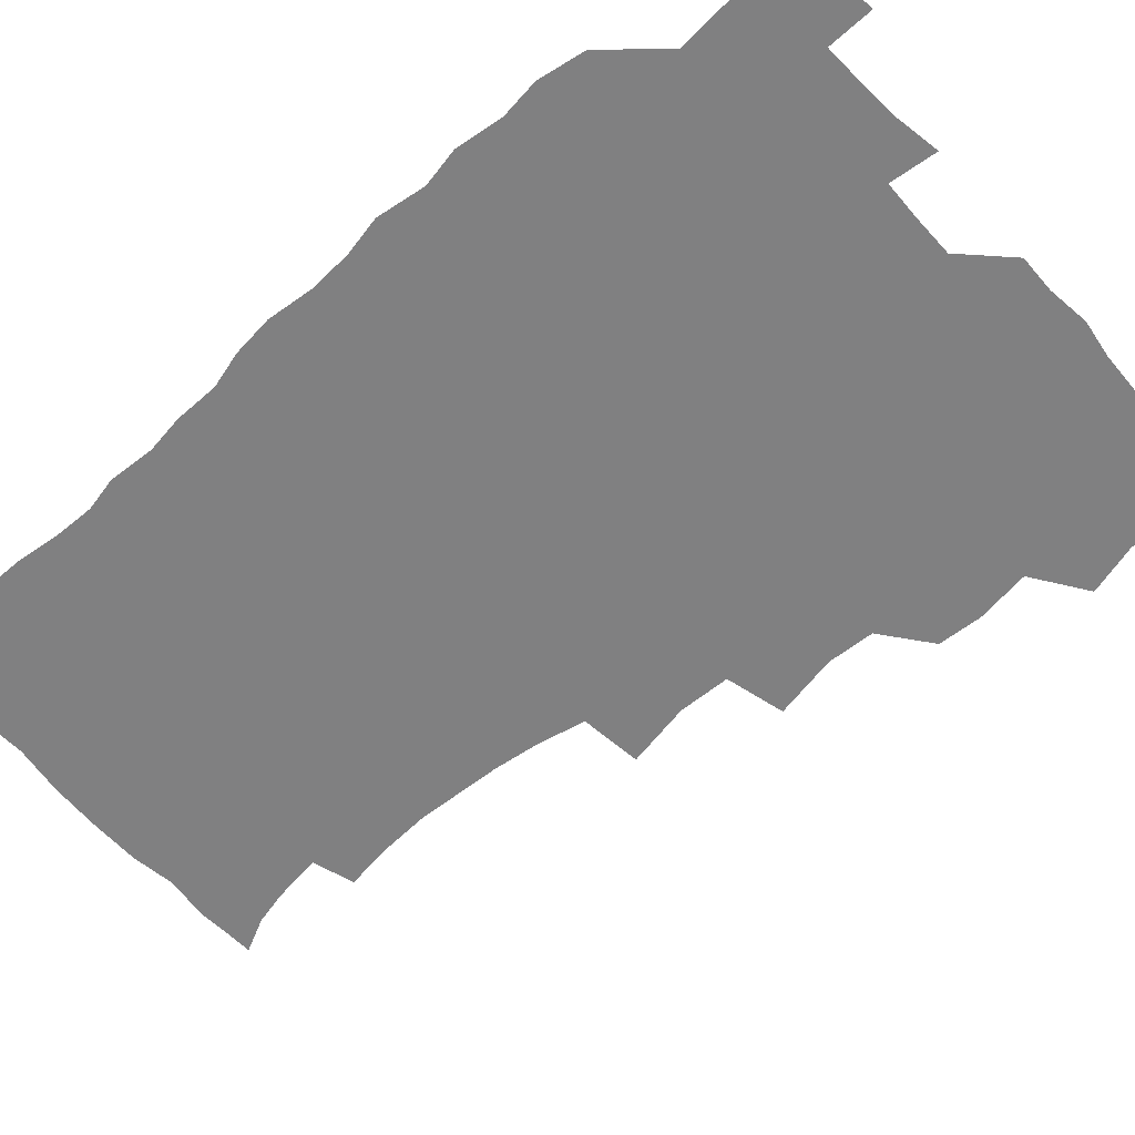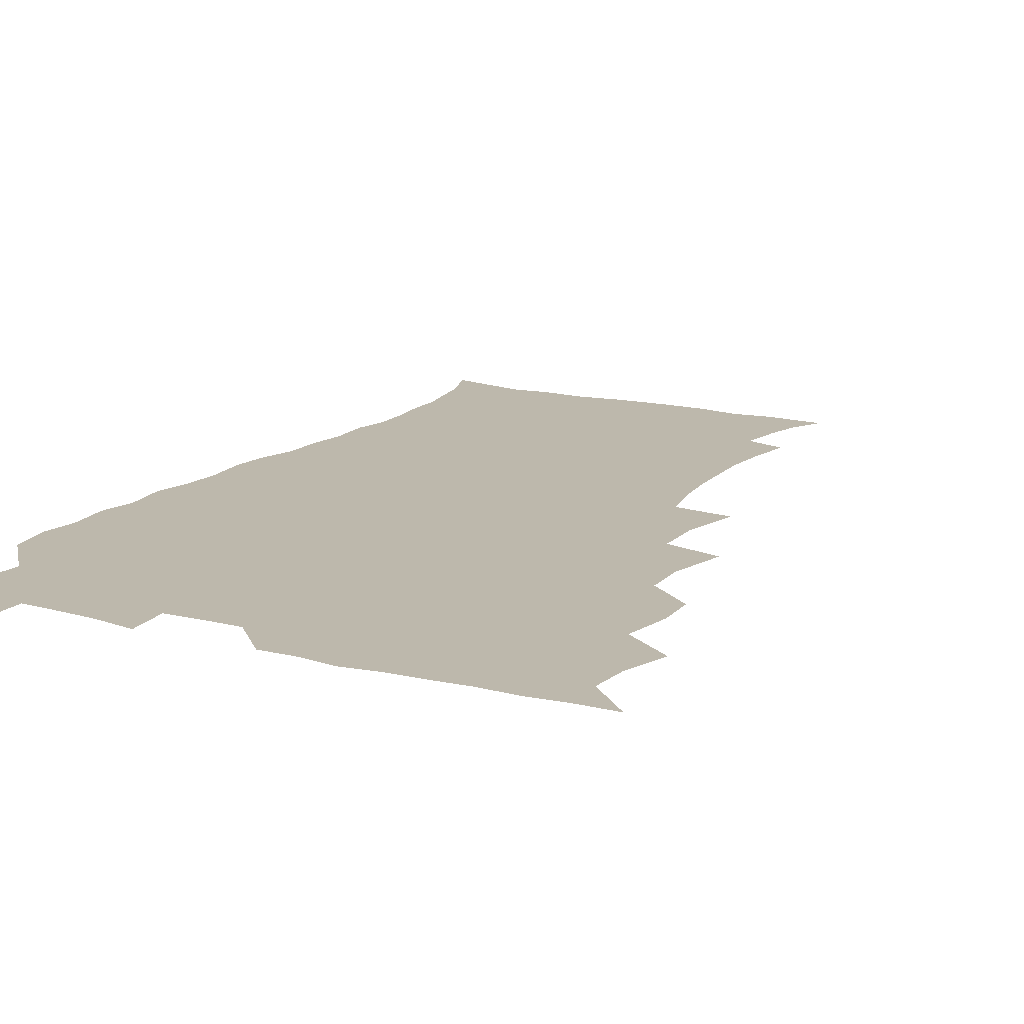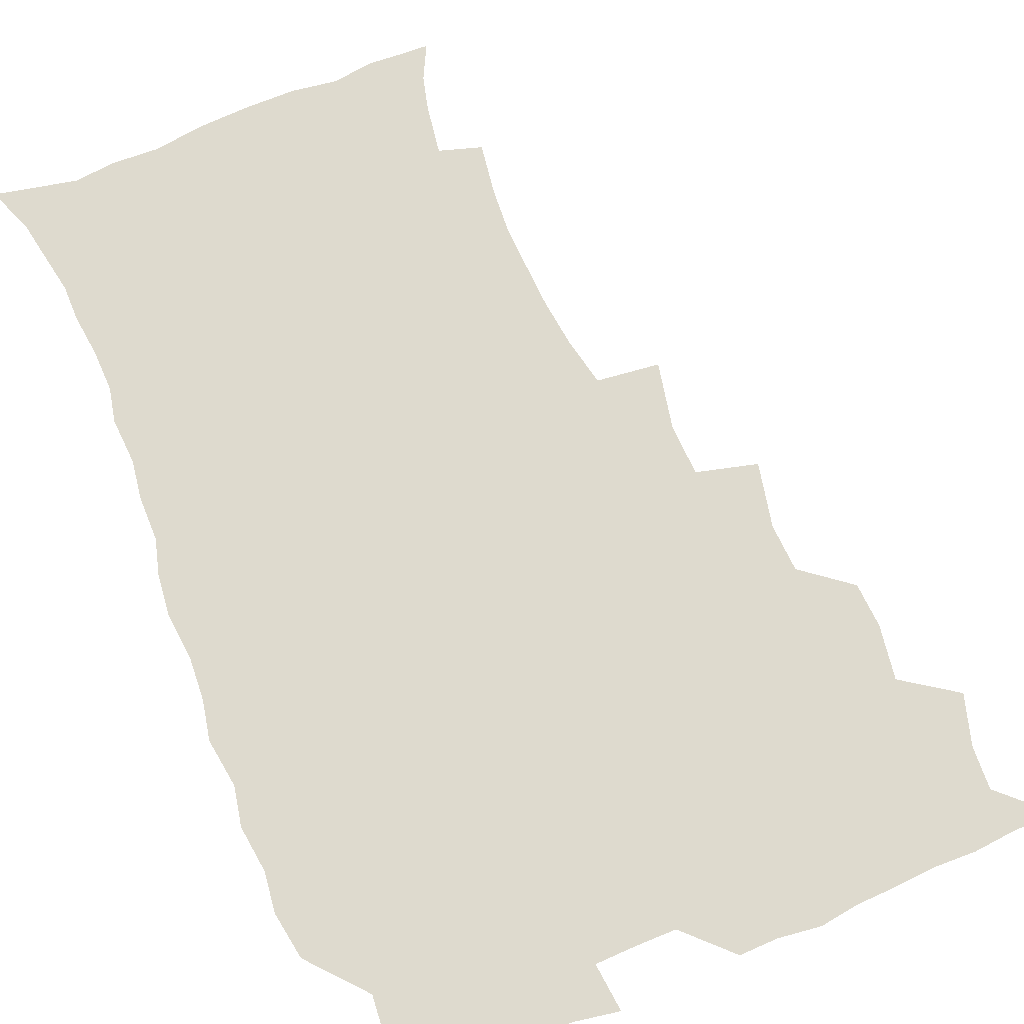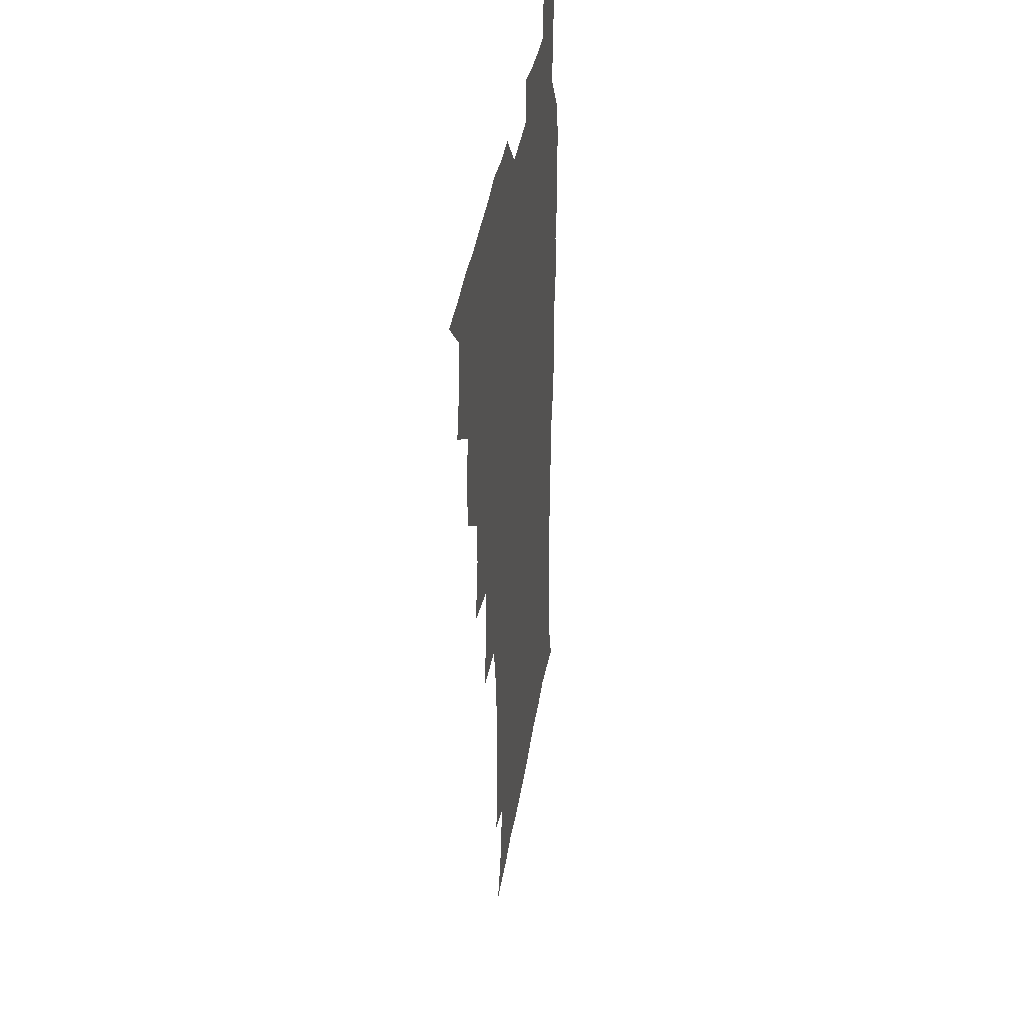
<metadata>
{"format":"obj","ext":"obj","renderer":"f3d","projection":"perspective","resolution":1024,"background":"white","views":[{"elev":-60.1,"azim":131.6,"up":"+Z"},{"elev":14.9,"azim":-150.9,"up":"+Z"},{"elev":71.2,"azim":157.6,"up":"+Z"},{"elev":37.6,"azim":-81.3,"up":"+Y"}]}
</metadata>
<code>
v 465.8 524.7 0
v 476.5 474.9 0
v 481.8 493.3 0
v 482.6 508.9 0
v 481.5 524.9 0
v 493.9 425.5 0
v 492.9 441.8 0
v 495.9 461.5 0
v 498.2 478.8 0
v 499 494.2 0
v 498.4 509.1 0
v 496.5 526.3 0
v 507.4 371.1 0
v 512.3 394.5 0
v 511.4 411.9 0
v 513.8 432 0
v 511.8 447 0
v 510.9 461.9 0
v 514.8 480.2 0
v 514.6 494.7 0
v 513.5 509.6 0
v 512 525.9 0
v 525.1 322.4 0
v 529.9 346.3 0
v 529.3 365.4 0
v 529.1 383.9 0
v 530.1 402.6 0
v 528.5 417.3 0
v 529.5 434.7 0
v 529.7 450.4 0
v 529.9 465.9 0
v 529.5 480.7 0
v 529.1 495.3 0
v 528.1 510.2 0
v 526.7 526.9 0
v 551.1 217.3 0
v 553.9 236 0
v 555 253 0
v 554.3 267.8 0
v 553.5 284.8 0
v 551.4 302.2 0
v 547.8 319.8 0
v 546.1 337.5 0
v 545.4 354.6 0
v 545.8 373.2 0
v 544.4 388.4 0
v 544.5 404.9 0
v 544.6 421 0
v 545.4 437.2 0
v 545.3 452.1 0
v 546.3 467.3 0
v 545.2 481.3 0
v 543.8 495.8 0
v 542.9 510.5 0
v 541.2 527.4 0
v 554.4 169.9 0
v 560.6 182.3 0
v 563.7 194.6 0
v 566.4 212.6 0
v 568.8 232.6 0
v 567.9 246.8 0
v 568.5 263.5 0
v 566.8 277.4 0
v 566.9 297.1 0
v 564 310.8 0
v 562.6 328.1 0
v 560.4 342.9 0
v 561 360.9 0
v 560.3 376.8 0
v 560.5 393.4 0
v 559.9 408.4 0
v 561.3 425.1 0
v 560.2 438.8 0
v 561.4 454.5 0
v 560.5 468 0
v 559.7 481.8 0
v 558.9 495.9 0
v 557.1 512 0
v 555.3 529.4 0
v 564.6 169.5 0
v 573 186.2 0
v 577.9 204.1 0
v 581.2 223.7 0
v 581.9 240.1 0
v 582 256.2 0
v 580.8 269.9 0
v 580.3 286.7 0
v 579.6 303.4 0
v 577.9 317.9 0
v 577.4 335.1 0
v 576.5 350.4 0
v 574.7 363.3 0
v 574.5 379.4 0
v 575 395.9 0
v 575.9 412.7 0
v 575.2 426.1 0
v 574.8 440 0
v 575.3 454.8 0
v 574.4 468.4 0
v 574.3 482.1 0
v 573.3 496.1 0
v 571.5 512.5 0
v 570.7 527.5 0
v 576.4 168.8 0
v 588.3 192.8 0
v 593 213 0
v 593.8 228.2 0
v 594.2 244.1 0
v 593.9 259.6 0
v 593.4 274.6 0
v 592.7 290 0
v 591.8 306 0
v 591.9 324 0
v 590.5 337.4 0
v 589.4 351.4 0
v 589.4 367.7 0
v 588.7 382.3 0
v 589.1 396.3 0
v 589.3 412.3 0
v 588.8 426 0
v 588.8 440.5 0
v 589.3 455.2 0
v 588.8 468.8 0
v 588.3 482.5 0
v 587.4 497 0
v 586 512.5 0
v 584.7 527.8 0
v 591.8 170.8 0
v 602.7 196.6 0
v 605.7 215.7 0
v 606.8 232.5 0
v 606.6 246.6 0
v 605.9 260.3 0
v 605.7 276.7 0
v 605.3 293.4 0
v 604.8 308.2 0
v 604.5 325.7 0
v 603.7 339.1 0
v 603.5 354.6 0
v 602.8 368.3 0
v 601.8 379.3 0
v 602.4 396.7 0
v 603.1 413.6 0
v 602.8 427.1 0
v 603.4 442.4 0
v 603 455.5 0
v 602.8 469.1 0
v 602.4 482.8 0
v 602.4 496.5 0
v 600.9 511.8 0
v 608 168.5 0
v 616.3 196.9 0
v 618.5 217.4 0
v 619 233 0
v 619 249 0
v 618.7 263.4 0
v 618.5 280 0
v 617.8 293.1 0
v 617.4 310.7 0
v 617.4 325.8 0
v 616.8 340.3 0
v 616.7 355.2 0
v 616.7 370.8 0
v 616.7 384.4 0
v 616.5 398.7 0
v 616.6 414.3 0
v 616.5 427.3 0
v 616.8 442.2 0
v 617 456 0
v 617.3 469.4 0
v 617.1 482.7 0
v 616.5 497.1 0
v 615.7 511.8 0
v 626.2 168.4 0
v 630.3 195.8 0
v 631.2 215.5 0
v 631.4 233.8 0
v 631.4 249.5 0
v 631.3 264.6 0
v 630.9 280.2 0
v 630.7 294.9 0
v 630.4 308.2 0
v 629.9 326.7 0
v 630 338.6 0
v 629.8 355.4 0
v 629.9 369.8 0
v 629.9 384.9 0
v 630 398.8 0
v 629.9 413.9 0
v 630.2 428.1 0
v 630.4 442.1 0
v 630.6 455.8 0
v 630.7 469.5 0
v 631 482.8 0
v 631.1 496.6 0
v 630.3 512.2 0
v 628.5 529.7 0
v 644.8 169.3 0
v 644.8 197.7 0
v 644.4 217.4 0
v 644.3 232.4 0
v 644 248.1 0
v 643.8 264.4 0
v 643.3 280 0
v 643.1 297.4 0
v 643.2 309.6 0
v 642.6 326.5 0
v 642.9 340.3 0
v 643 354.5 0
v 643.1 369.5 0
v 643.2 384.1 0
v 643.3 398.5 0
v 643.4 413 0
v 643.7 427.7 0
v 643.9 441.7 0
v 644.3 455.2 0
v 644.7 469 0
v 645 482.7 0
v 645.3 496.7 0
v 645.3 511.2 0
v 644.6 526.9 0
v 663.2 171.9 0
v 659.2 197 0
v 657.7 215.2 0
v 656.7 232.4 0
v 657.4 245.1 0
v 656 264 0
v 656.9 276.5 0
v 655.7 294.8 0
v 655.6 310.2 0
v 655.6 324.8 0
v 655.5 340.2 0
v 655.8 354.2 0
v 657 367.3 0
v 657.1 382 0
v 657.1 396.8 0
v 657.4 410.8 0
v 657 427.5 0
v 657.2 441.7 0
v 657.9 455.3 0
v 658.4 469.1 0
v 659 482.6 0
v 659.5 496.4 0
v 659.8 510.7 0
v 659.7 525.8 0
v 680.3 171.2 0
v 673.6 195.5 0
v 671.7 212.2 0
v 670.9 227.7 0
v 669.9 244.5 0
v 669.2 260.6 0
v 669.1 275.6 0
v 668 293.4 0
v 668.4 307.6 0
v 670 320.2 0
v 669.3 336.6 0
v 670.6 349.8 0
v 670 366.3 0
v 670.1 381.4 0
v 670.5 395.8 0
v 670.3 411.3 0
v 671.8 424.6 0
v 672.6 438.5 0
v 672 453.9 0
v 672.2 468.2 0
v 673.2 481.9 0
v 673.6 496.1 0
v 674.3 510.6 0
v 674.9 525.2 0
v 675.1 542.1 0
v 695.1 172.8 0
v 687.7 193.9 0
v 685.5 209.3 0
v 683.6 225.9 0
v 683.3 240.3 0
v 681.8 257.8 0
v 681.4 273.8 0
v 681.5 288.8 0
v 682.8 302.1 0
v 682.1 319.3 0
v 683.2 333.1 0
v 683.1 348.8 0
v 683.8 363.1 0
v 684.1 378.1 0
v 685.4 392.1 0
v 685.6 407.2 0
v 687 421.1 0
v 686 437.6 0
v 687.3 451.2 0
v 687 466.4 0
v 686.8 481.6 0
v 687.7 495.4 0
v 689 509.6 0
v 689.9 524.6 0
v 690.5 540.5 0
v 710.7 169.6 0
v 702.7 189.8 0
v 699.2 205.8 0
v 698.2 219.9 0
v 696.3 236.4 0
v 695.8 251.4 0
v 695.4 267 0
v 695.8 282 0
v 695.8 297.7 0
v 695.7 313.7 0
v 697.9 326.9 0
v 699 341.6 0
v 697.8 358.6 0
v 701.1 371.1 0
v 700.8 387.1 0
v 699.7 403.8 0
v 701.8 417.6 0
v 701.2 433.7 0
v 702.1 448.3 0
v 702.1 463.6 0
v 701.3 479.2 0
v 702.8 493.1 0
v 704.2 508.4 0
v 705.1 523.7 0
v 706.5 538.8 0
v 725 166.6 0
v 718.5 184.1 0
v 716.1 197.6 0
v 713.4 212.3 0
v 713.4 225.1 0
v 711.7 240.9 0
v 711.4 255.9 0
v 714.1 268.2 0
v 713.2 285.2 0
v 715.3 299.5 0
v 715.4 315.7 0
v 719.1 328.9 0
v 720.8 343.9 0
v 719.1 361.7 0
v 720.1 377.1 0
v 723.1 391.4 0
v 720.6 409.5 0
v 723.5 423.8 0
v 721.4 441.1 0
v 723.2 455.6 0
v 720.4 472.9 0
f 4 5 1
f 8 9 2
f 2 9 3
f 9 10 3
f 3 10 4
f 10 11 4
f 4 11 5
f 11 12 5
f 15 16 6
f 6 16 7
f 16 17 7
f 7 17 8
f 17 18 8
f 8 18 9
f 18 19 9
f 9 19 10
f 19 20 10
f 10 20 11
f 20 21 11
f 11 21 12
f 21 22 12
f 25 26 13
f 13 26 14
f 26 27 14
f 14 27 15
f 27 28 15
f 15 28 16
f 28 29 16
f 16 29 17
f 29 30 17
f 17 30 18
f 30 31 18
f 18 31 19
f 31 32 19
f 19 32 20
f 32 33 20
f 20 33 21
f 33 34 21
f 21 34 22
f 34 35 22
f 42 43 23
f 23 43 24
f 43 44 24
f 24 44 25
f 44 45 25
f 25 45 26
f 45 46 26
f 26 46 27
f 46 47 27
f 27 47 28
f 47 48 28
f 28 48 29
f 48 49 29
f 29 49 30
f 49 50 30
f 30 50 31
f 50 51 31
f 31 51 32
f 51 52 32
f 32 52 33
f 52 53 33
f 33 53 34
f 53 54 34
f 34 54 35
f 54 55 35
f 59 60 36
f 36 60 37
f 60 61 37
f 37 61 38
f 61 62 38
f 38 62 39
f 62 63 39
f 39 63 40
f 63 64 40
f 40 64 41
f 64 65 41
f 41 65 42
f 65 66 42
f 42 66 43
f 66 67 43
f 43 67 44
f 67 68 44
f 44 68 45
f 68 69 45
f 45 69 46
f 69 70 46
f 46 70 47
f 70 71 47
f 47 71 48
f 71 72 48
f 48 72 49
f 72 73 49
f 49 73 50
f 73 74 50
f 50 74 51
f 74 75 51
f 51 75 52
f 75 76 52
f 52 76 53
f 76 77 53
f 53 77 54
f 77 78 54
f 54 78 55
f 78 79 55
f 56 80 57
f 80 81 57
f 57 81 58
f 81 82 58
f 58 82 59
f 82 83 59
f 59 83 60
f 83 84 60
f 60 84 61
f 84 85 61
f 61 85 62
f 85 86 62
f 62 86 63
f 86 87 63
f 63 87 64
f 87 88 64
f 64 88 65
f 88 89 65
f 65 89 66
f 89 90 66
f 66 90 67
f 90 91 67
f 67 91 68
f 91 92 68
f 68 92 69
f 92 93 69
f 69 93 70
f 93 94 70
f 70 94 71
f 94 95 71
f 71 95 72
f 95 96 72
f 72 96 73
f 96 97 73
f 73 97 74
f 97 98 74
f 74 98 75
f 98 99 75
f 75 99 76
f 99 100 76
f 76 100 77
f 100 101 77
f 77 101 78
f 101 102 78
f 78 102 79
f 102 103 79
f 80 104 81
f 104 105 81
f 81 105 82
f 105 106 82
f 82 106 83
f 106 107 83
f 83 107 84
f 107 108 84
f 84 108 85
f 108 109 85
f 85 109 86
f 109 110 86
f 86 110 87
f 110 111 87
f 87 111 88
f 111 112 88
f 88 112 89
f 112 113 89
f 89 113 90
f 113 114 90
f 90 114 91
f 114 115 91
f 91 115 92
f 115 116 92
f 92 116 93
f 116 117 93
f 93 117 94
f 117 118 94
f 94 118 95
f 118 119 95
f 95 119 96
f 119 120 96
f 96 120 97
f 120 121 97
f 97 121 98
f 121 122 98
f 98 122 99
f 122 123 99
f 99 123 100
f 123 124 100
f 100 124 101
f 124 125 101
f 101 125 102
f 125 126 102
f 102 126 103
f 126 127 103
f 104 128 105
f 128 129 105
f 105 129 106
f 129 130 106
f 106 130 107
f 130 131 107
f 107 131 108
f 131 132 108
f 108 132 109
f 132 133 109
f 109 133 110
f 133 134 110
f 110 134 111
f 134 135 111
f 111 135 112
f 135 136 112
f 112 136 113
f 136 137 113
f 113 137 114
f 137 138 114
f 114 138 115
f 138 139 115
f 115 139 116
f 139 140 116
f 116 140 117
f 140 141 117
f 117 141 118
f 141 142 118
f 118 142 119
f 142 143 119
f 119 143 120
f 143 144 120
f 120 144 121
f 144 145 121
f 121 145 122
f 145 146 122
f 122 146 123
f 146 147 123
f 123 147 124
f 147 148 124
f 124 148 125
f 148 149 125
f 125 149 126
f 149 150 126
f 126 150 127
f 128 151 129
f 151 152 129
f 129 152 130
f 152 153 130
f 130 153 131
f 153 154 131
f 131 154 132
f 154 155 132
f 132 155 133
f 155 156 133
f 133 156 134
f 156 157 134
f 134 157 135
f 157 158 135
f 135 158 136
f 158 159 136
f 136 159 137
f 159 160 137
f 137 160 138
f 160 161 138
f 138 161 139
f 161 162 139
f 139 162 140
f 162 163 140
f 140 163 141
f 163 164 141
f 141 164 142
f 164 165 142
f 142 165 143
f 165 166 143
f 143 166 144
f 166 167 144
f 144 167 145
f 167 168 145
f 145 168 146
f 168 169 146
f 146 169 147
f 169 170 147
f 147 170 148
f 170 171 148
f 148 171 149
f 171 172 149
f 149 172 150
f 172 173 150
f 151 174 152
f 174 175 152
f 152 175 153
f 175 176 153
f 153 176 154
f 176 177 154
f 154 177 155
f 177 178 155
f 155 178 156
f 178 179 156
f 156 179 157
f 179 180 157
f 157 180 158
f 180 181 158
f 158 181 159
f 181 182 159
f 159 182 160
f 182 183 160
f 160 183 161
f 183 184 161
f 161 184 162
f 184 185 162
f 162 185 163
f 185 186 163
f 163 186 164
f 186 187 164
f 164 187 165
f 187 188 165
f 165 188 166
f 188 189 166
f 166 189 167
f 189 190 167
f 167 190 168
f 190 191 168
f 168 191 169
f 191 192 169
f 169 192 170
f 192 193 170
f 170 193 171
f 193 194 171
f 171 194 172
f 194 195 172
f 172 195 173
f 195 196 173
f 174 198 175
f 198 199 175
f 175 199 176
f 199 200 176
f 176 200 177
f 200 201 177
f 177 201 178
f 201 202 178
f 178 202 179
f 202 203 179
f 179 203 180
f 203 204 180
f 180 204 181
f 204 205 181
f 181 205 182
f 205 206 182
f 182 206 183
f 206 207 183
f 183 207 184
f 207 208 184
f 184 208 185
f 208 209 185
f 185 209 186
f 209 210 186
f 186 210 187
f 210 211 187
f 187 211 188
f 211 212 188
f 188 212 189
f 212 213 189
f 189 213 190
f 213 214 190
f 190 214 191
f 214 215 191
f 191 215 192
f 215 216 192
f 192 216 193
f 216 217 193
f 193 217 194
f 217 218 194
f 194 218 195
f 218 219 195
f 195 219 196
f 219 220 196
f 196 220 197
f 220 221 197
f 198 222 199
f 222 223 199
f 199 223 200
f 223 224 200
f 200 224 201
f 224 225 201
f 201 225 202
f 225 226 202
f 202 226 203
f 226 227 203
f 203 227 204
f 227 228 204
f 204 228 205
f 228 229 205
f 205 229 206
f 229 230 206
f 206 230 207
f 230 231 207
f 207 231 208
f 231 232 208
f 208 232 209
f 232 233 209
f 209 233 210
f 233 234 210
f 210 234 211
f 234 235 211
f 211 235 212
f 235 236 212
f 212 236 213
f 236 237 213
f 213 237 214
f 237 238 214
f 214 238 215
f 238 239 215
f 215 239 216
f 239 240 216
f 216 240 217
f 240 241 217
f 217 241 218
f 241 242 218
f 218 242 219
f 242 243 219
f 219 243 220
f 243 244 220
f 220 244 221
f 244 245 221
f 222 246 223
f 246 247 223
f 223 247 224
f 247 248 224
f 224 248 225
f 248 249 225
f 225 249 226
f 249 250 226
f 226 250 227
f 250 251 227
f 227 251 228
f 251 252 228
f 228 252 229
f 252 253 229
f 229 253 230
f 253 254 230
f 230 254 231
f 254 255 231
f 231 255 232
f 255 256 232
f 232 256 233
f 256 257 233
f 233 257 234
f 257 258 234
f 234 258 235
f 258 259 235
f 235 259 236
f 259 260 236
f 236 260 237
f 260 261 237
f 237 261 238
f 261 262 238
f 238 262 239
f 262 263 239
f 239 263 240
f 263 264 240
f 240 264 241
f 264 265 241
f 241 265 242
f 265 266 242
f 242 266 243
f 266 267 243
f 243 267 244
f 267 268 244
f 244 268 245
f 268 269 245
f 246 271 247
f 271 272 247
f 247 272 248
f 272 273 248
f 248 273 249
f 273 274 249
f 249 274 250
f 274 275 250
f 250 275 251
f 275 276 251
f 251 276 252
f 276 277 252
f 252 277 253
f 277 278 253
f 253 278 254
f 278 279 254
f 254 279 255
f 279 280 255
f 255 280 256
f 280 281 256
f 256 281 257
f 281 282 257
f 257 282 258
f 282 283 258
f 258 283 259
f 283 284 259
f 259 284 260
f 284 285 260
f 260 285 261
f 285 286 261
f 261 286 262
f 286 287 262
f 262 287 263
f 287 288 263
f 263 288 264
f 288 289 264
f 264 289 265
f 289 290 265
f 265 290 266
f 290 291 266
f 266 291 267
f 291 292 267
f 267 292 268
f 292 293 268
f 268 293 269
f 293 294 269
f 269 294 270
f 294 295 270
f 271 296 272
f 296 297 272
f 272 297 273
f 297 298 273
f 273 298 274
f 298 299 274
f 274 299 275
f 299 300 275
f 275 300 276
f 300 301 276
f 276 301 277
f 301 302 277
f 277 302 278
f 302 303 278
f 278 303 279
f 303 304 279
f 279 304 280
f 304 305 280
f 280 305 281
f 305 306 281
f 281 306 282
f 306 307 282
f 282 307 283
f 307 308 283
f 283 308 284
f 308 309 284
f 284 309 285
f 309 310 285
f 285 310 286
f 310 311 286
f 286 311 287
f 311 312 287
f 287 312 288
f 312 313 288
f 288 313 289
f 313 314 289
f 289 314 290
f 314 315 290
f 290 315 291
f 315 316 291
f 291 316 292
f 316 317 292
f 292 317 293
f 317 318 293
f 293 318 294
f 318 319 294
f 294 319 295
f 319 320 295
f 296 321 297
f 321 322 297
f 297 322 298
f 322 323 298
f 298 323 299
f 323 324 299
f 299 324 300
f 324 325 300
f 300 325 301
f 325 326 301
f 301 326 302
f 326 327 302
f 302 327 303
f 327 328 303
f 303 328 304
f 328 329 304
f 304 329 305
f 329 330 305
f 305 330 306
f 330 331 306
f 306 331 307
f 331 332 307
f 307 332 308
f 332 333 308
f 308 333 309
f 333 334 309
f 309 334 310
f 334 335 310
f 310 335 311
f 335 336 311
f 311 336 312
f 336 337 312
f 312 337 313
f 337 338 313
f 313 338 314
f 338 339 314
f 314 339 315
f 339 340 315
f 315 340 316
f 340 341 316
f 316 341 317

</code>
